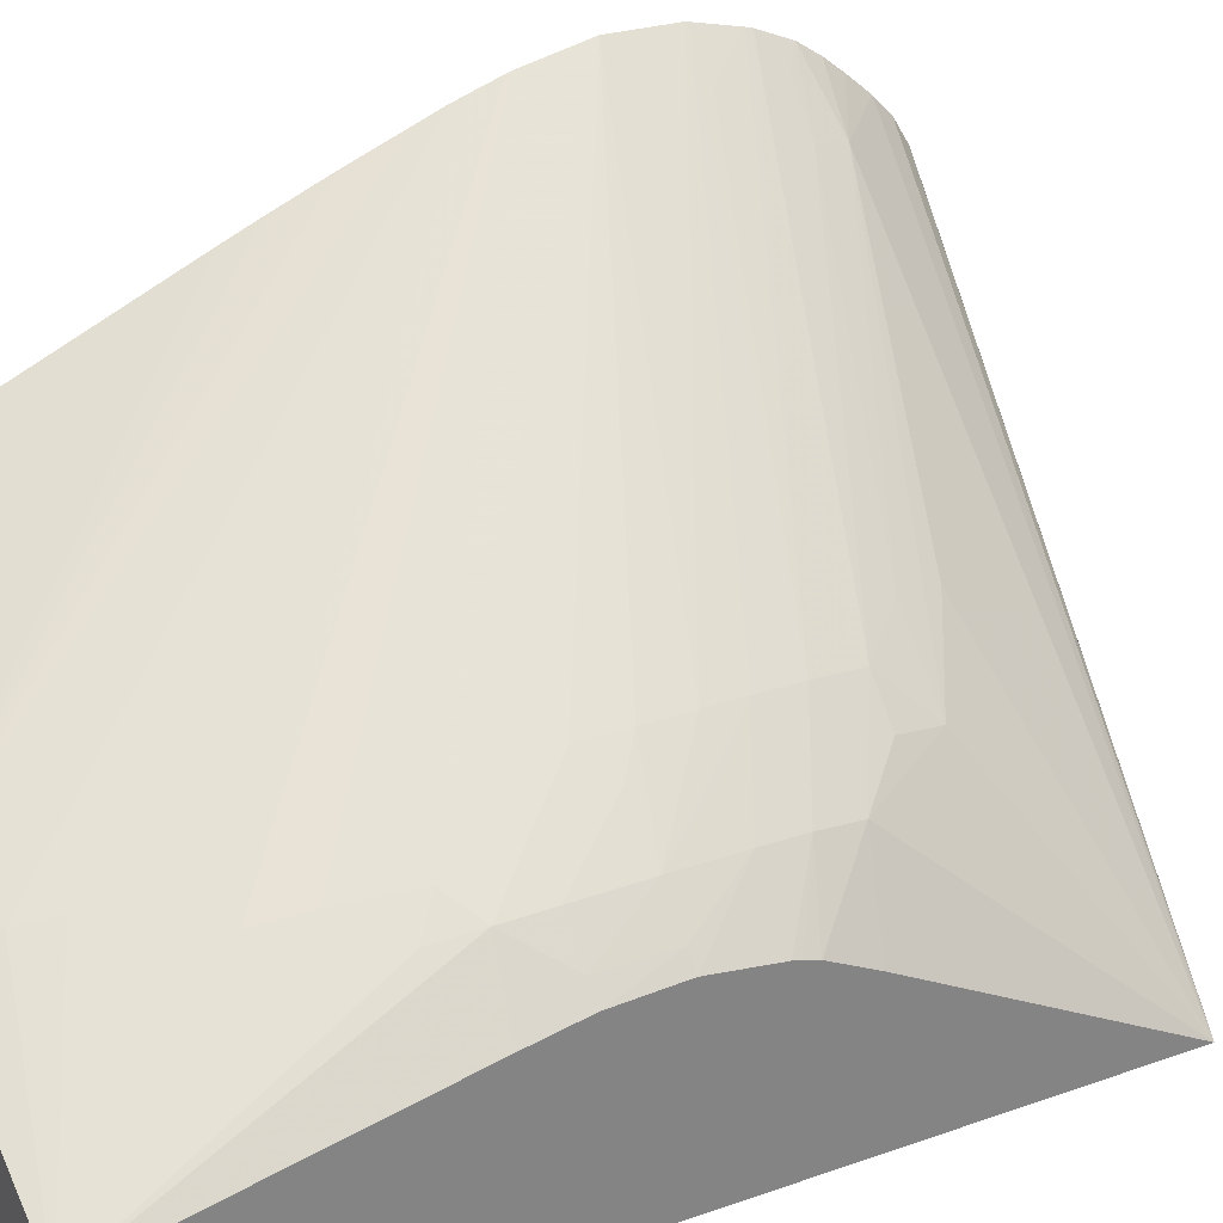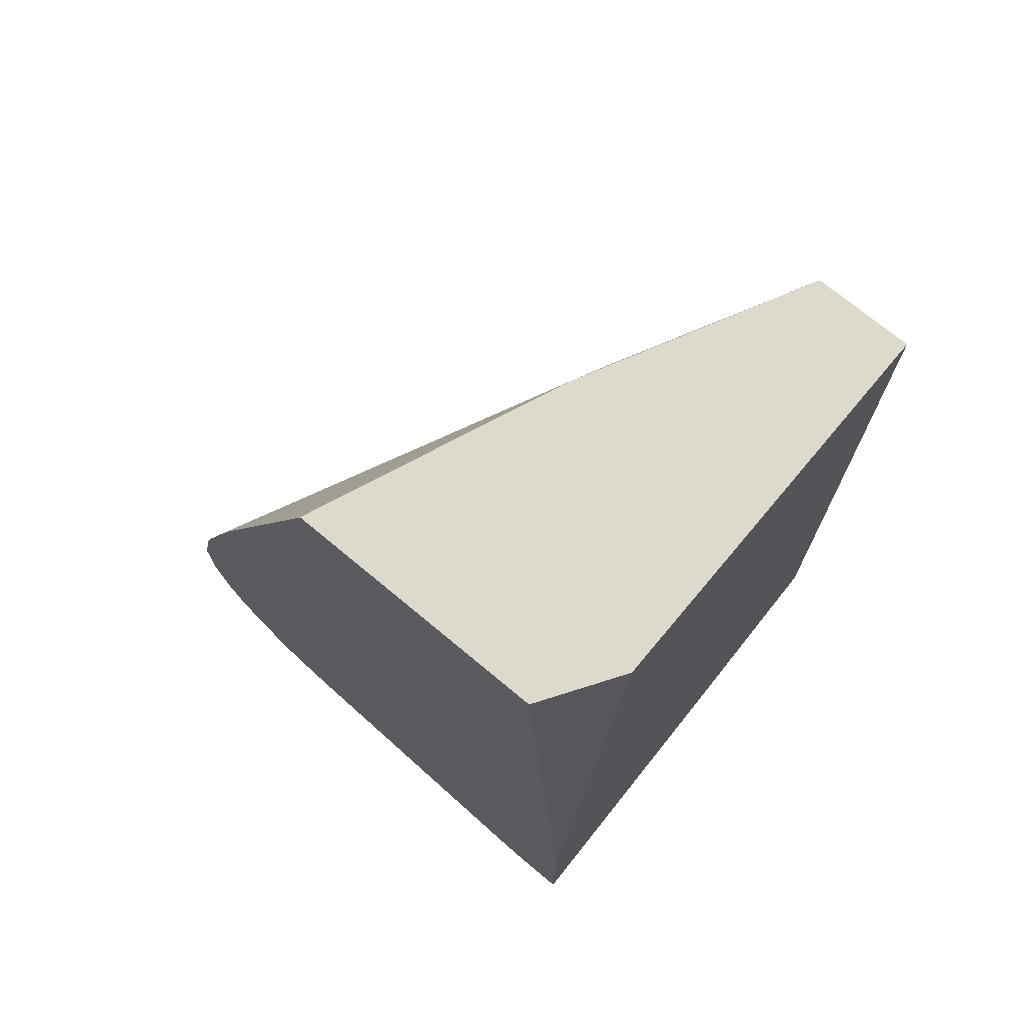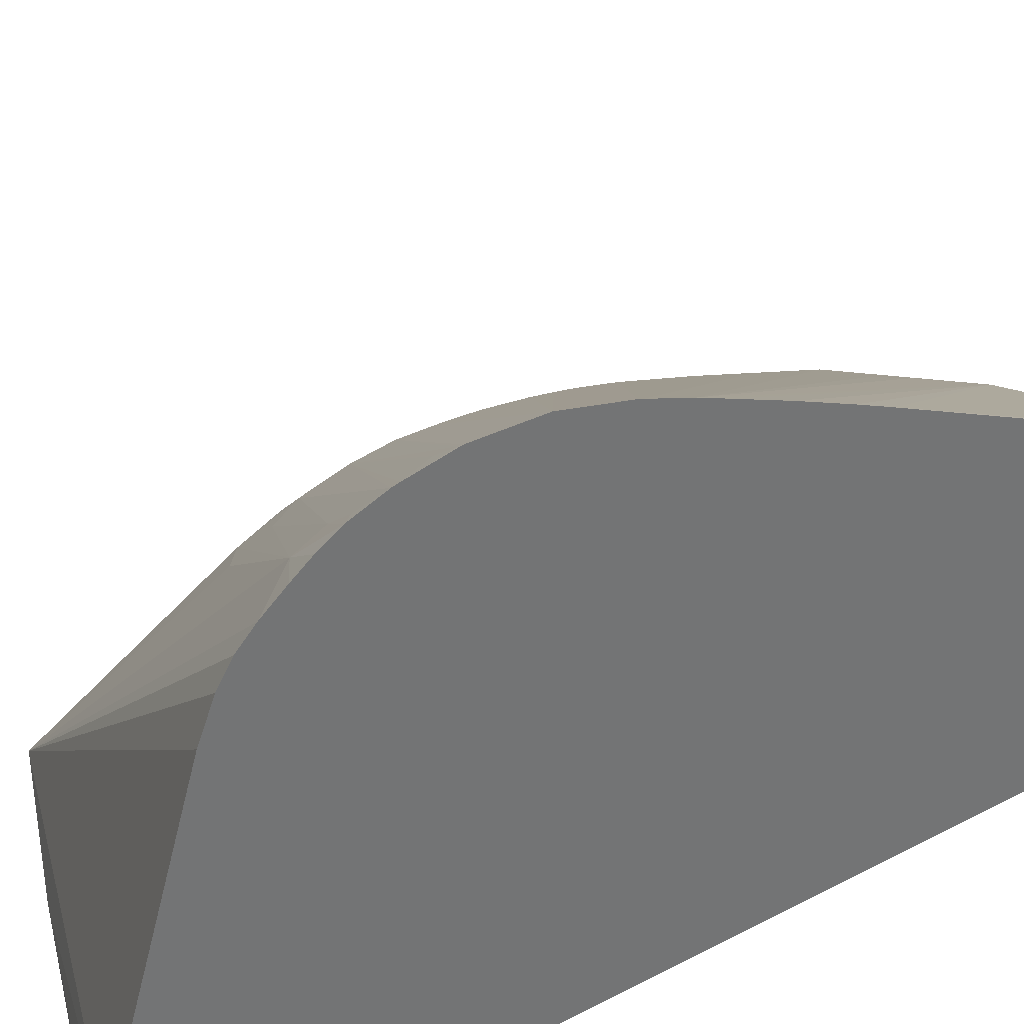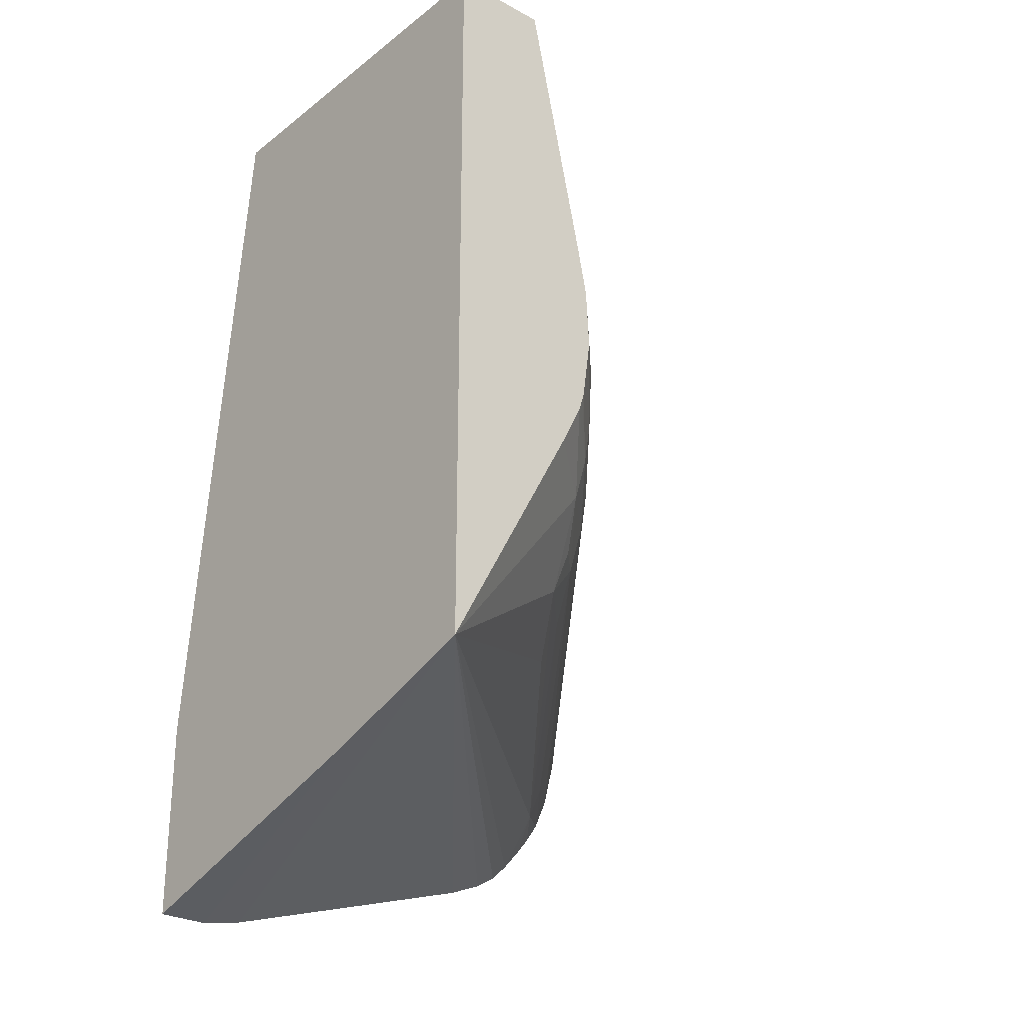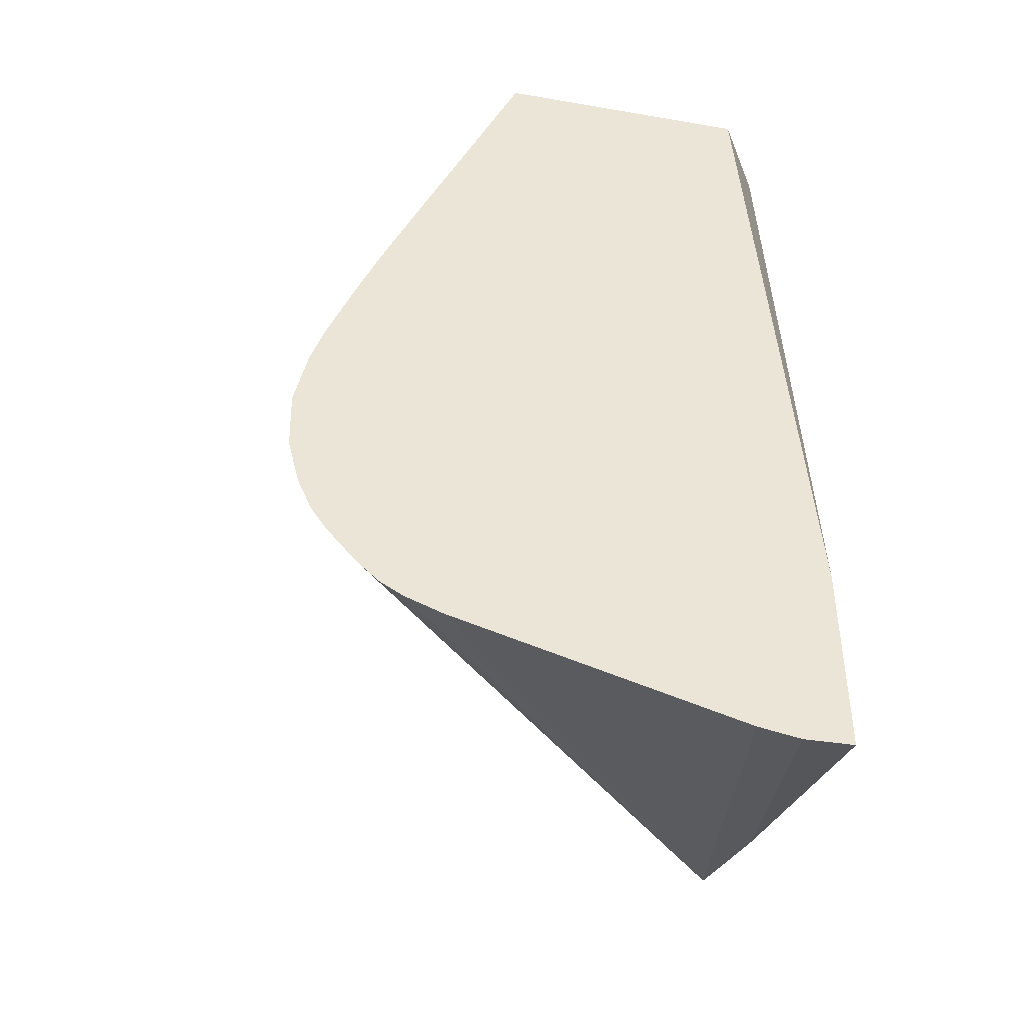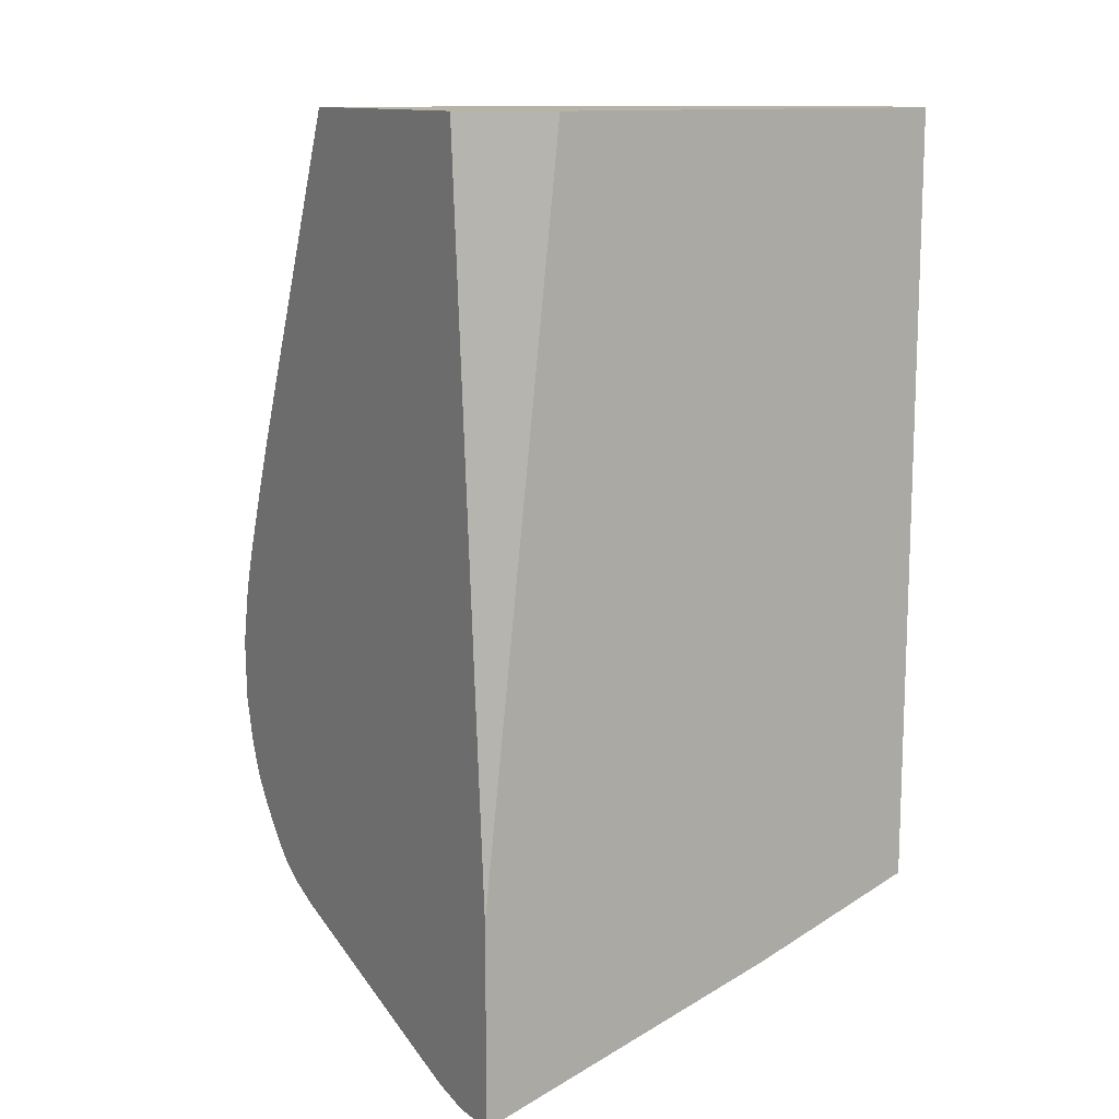
<metadata>
{"format":"obj","ext":"obj","renderer":"f3d","projection":"perspective","resolution":1024,"background":"white","views":[{"elev":29.6,"azim":-117.6,"up":"+Z"},{"elev":71.9,"azim":129.9,"up":"+Y"},{"elev":36.2,"azim":58.8,"up":"+Z"},{"elev":-26.5,"azim":-130.2,"up":"+Y"},{"elev":-43.1,"azim":78.5,"up":"+Y"},{"elev":12.6,"azim":149.1,"up":"+Y"}]}
</metadata>
<code>
v -0.03477 0.01856 -0.009792
v -0.03477 0.01728 -0.009828
v -0.03477 0.01984 -0.01005
v -0.04295 0.02495 -0.01626
v -0.04287 0.02367 -0.01596
v -0.04219 0.02282 -0.01537
v -0.04226 0.02196 -0.01534
v -0.04226 0.02111 -0.01533
v -0.04225 0.0204 -0.01534
v -0.03491 0.01728 -0.009945
v -0.03477 0.01637 -0.01006
v -0.03477 0.01992 -0.01008
v -0.04238 0.02713 -0.01654
v -0.04261 0.02623 -0.01638
v -0.04461 0.03039 -0.01882
v -0.04344 0.02538 -0.01669
v -0.04357 0.02453 -0.01658
v -0.04365 0.02367 -0.01652
v -0.04276 0.02239 -0.01574
v -0.0437 0.02239 -0.01647
v -0.0429 0.02111 -0.01586
v -0.04365 0.02111 -0.0165
v -0.04357 0.02027 -0.01657
v -0.04215 0.01954 -0.01542
v -0.03555 0.01728 -0.01048
v -0.03477 0.01624 -0.0101
v -0.03477 0.02046 -0.01026
v -0.04165 0.02754 -0.01629
v -0.03477 0.02074 -0.01035
v -0.04121 0.02879 -0.01649
v -0.04098 0.02947 -0.01662
v -0.04004 0.03039 -0.01652
v -0.04461 0.03039 -0.02087
v -0.04461 0.02475 -0.01762
v -0.04429 0.02367 -0.0171
v -0.04434 0.02239 -0.01707
v -0.04461 0.02113 -0.01752
v -0.04461 0.02239 -0.01734
v -0.04461 0.02189 -0.01741
v -0.04461 0.02098 -0.01756
v -0.04461 0.02071 -0.01765
v -0.04344 0.01942 -0.01672
v -0.04197 0.01856 -0.01559
v -0.03518 0.0159 -0.01062
v -0.03477 0.01559 -0.01039
v -0.03477 0.02124 -0.01054
v -0.03512 0.03039 -0.01455
v -0.03477 0.02234 -0.01096
v -0.03477 0.02336 -0.01138
v -0.03477 0.02403 -0.01166
v -0.03638 0.03039 -0.02087
v -0.04461 0.01476 -0.02087
v -0.04461 0.02367 -0.0174
v -0.04461 0.01984 -0.0181
v -0.04239 0.01767 -0.01646
v -0.04262 0.01856 -0.01623
v -0.04111 0.01767 -0.01524
v -0.03602 0.016 -0.01134
v -0.03584 0.01535 -0.01151
v -0.03477 0.01516 -0.01069
v -0.03477 0.03039 -0.01442
v -0.03477 0.03039 -0.01984
v -0.03477 0.01567 -0.02087
v -0.04116 0.01354 -0.02087
v -0.03477 0.01167 -0.01896
v -0.03477 0.01341 -0.01303
v -0.03477 0.01371 -0.01226
v -0.03477 0.01399 -0.01178
v -0.03477 0.01434 -0.0114
v -0.04083 0.01681 -0.01546
v -0.03477 0.0148 -0.01099
v -0.03477 0.01154 -0.02087
v -0.03477 0.01153 -0.02087
v -0.03477 0.01151 -0.01984
v -0.03477 0.01152 -0.02063
f 26 43 44
f 26 44 45
f 33 63 72
f 24 42 43
f 23 42 24
f 24 43 26
f 28 29 30
f 32 48 49
f 29 31 30
f 32 46 48
f 32 49 50
f 32 50 47
f 23 41 42
f 33 51 63
f 29 32 31
f 23 40 41
f 17 35 18
f 22 39 37
f 15 39 38
f 33 72 73
f 15 38 53
f 15 53 34
f 15 34 17
f 15 17 16
f 17 34 35
f 18 35 20
f 18 20 19
f 20 35 36
f 20 36 22
f 20 22 21
f 22 37 23
f 22 36 38
f 22 38 39
f 23 37 40
f 33 73 64
f 52 69 59
f 34 53 35
f 52 67 68
f 52 68 69
f 52 59 70
f 52 70 55
f 55 70 59
f 55 59 57
f 52 66 67
f 57 59 58
f 59 71 60
f 64 73 74
f 64 74 65
f 72 75 73
f 73 75 74
f 15 37 39
f 59 69 71
f 52 65 66
f 52 64 65
f 51 62 63
f 35 53 36
f 36 53 38
f 41 54 42
f 42 55 56
f 42 56 43
f 42 54 52
f 42 52 55
f 43 56 55
f 43 55 57
f 43 57 58
f 43 58 44
f 44 58 45
f 45 59 60
f 45 58 59
f 47 50 61
f 33 64 52
f 15 40 37
f 29 46 32
f 15 54 41
f 1 48 46
f 1 46 29
f 1 29 27
f 1 27 12
f 1 12 3
f 1 3 4
f 1 4 5
f 1 5 6
f 1 6 7
f 1 7 8
f 1 8 2
f 2 8 9
f 2 9 10
f 2 10 11
f 3 12 13
f 1 50 49
f 3 13 14
f 1 61 50
f 1 63 62
f 15 41 40
f 1 2 11
f 1 11 26
f 1 26 45
f 1 45 60
f 1 60 71
f 1 71 69
f 1 69 68
f 1 68 67
f 1 67 66
f 1 66 65
f 1 65 74
f 1 74 75
f 1 75 72
f 1 72 63
f 1 62 61
f 3 14 4
f 1 49 48
f 4 15 16
f 11 24 26
f 12 27 13
f 13 28 15
f 13 15 14
f 13 27 29
f 15 28 30
f 15 30 31
f 15 31 32
f 15 32 47
f 15 47 61
f 15 61 62
f 15 62 51
f 15 51 33
f 15 33 52
f 4 14 15
f 11 25 24
f 10 25 11
f 13 29 28
f 15 52 54
f 4 16 17
f 10 24 25
f 5 17 18
f 5 18 6
f 6 18 7
f 7 18 19
f 7 19 20
f 4 17 5
f 8 20 9
f 9 20 21
f 9 21 22
f 9 22 23
f 9 23 24
f 9 24 10
f 7 20 8

</code>
